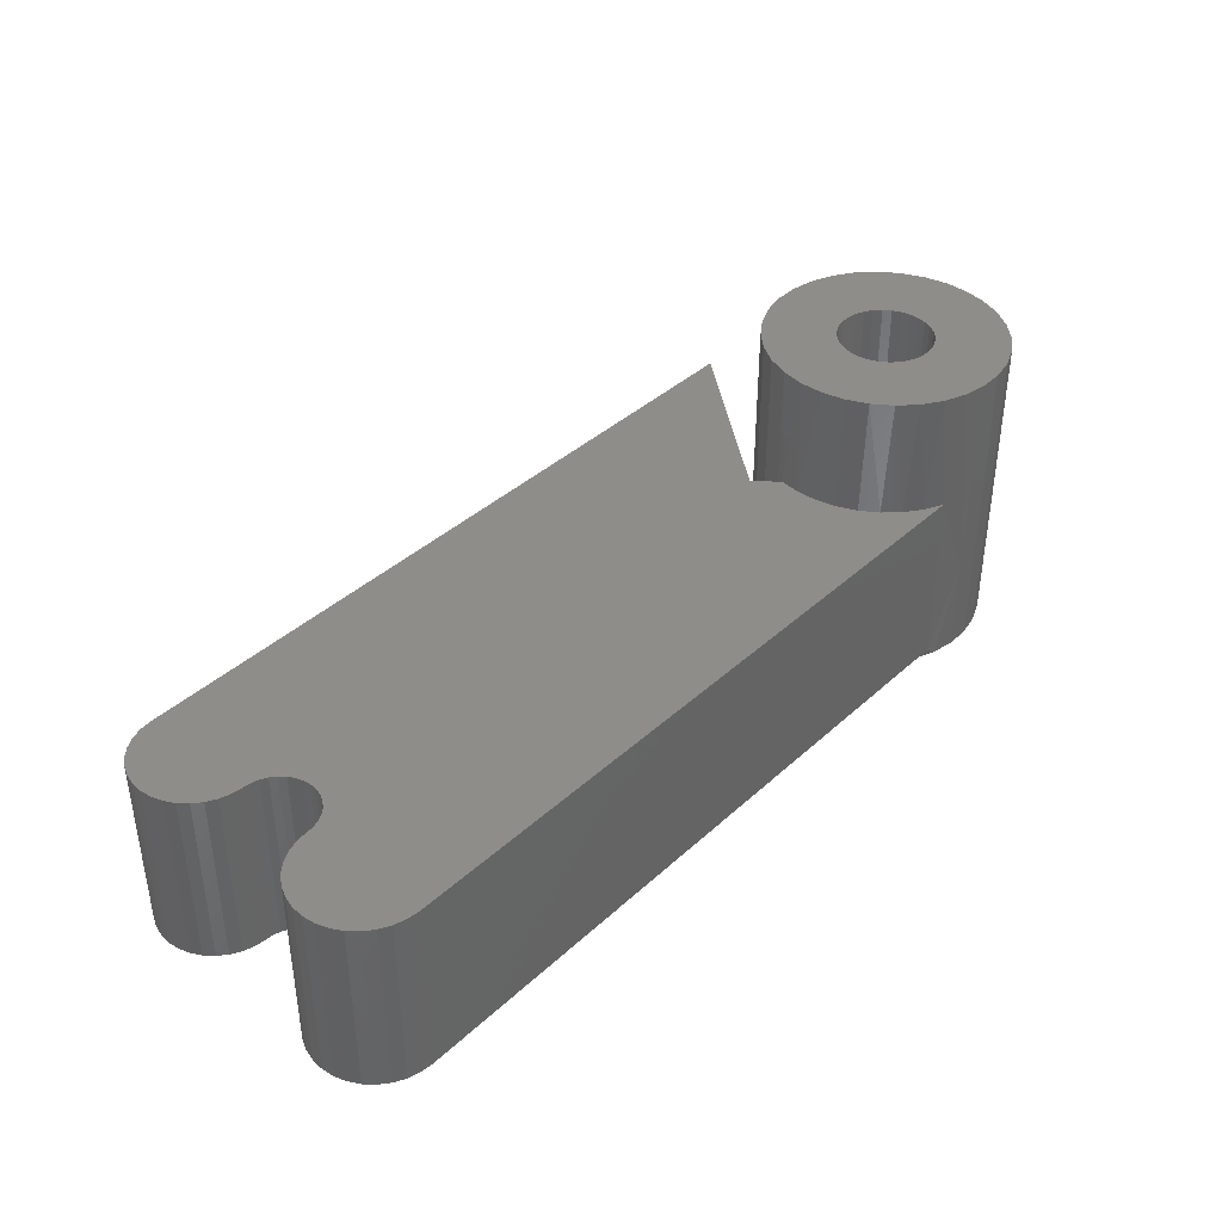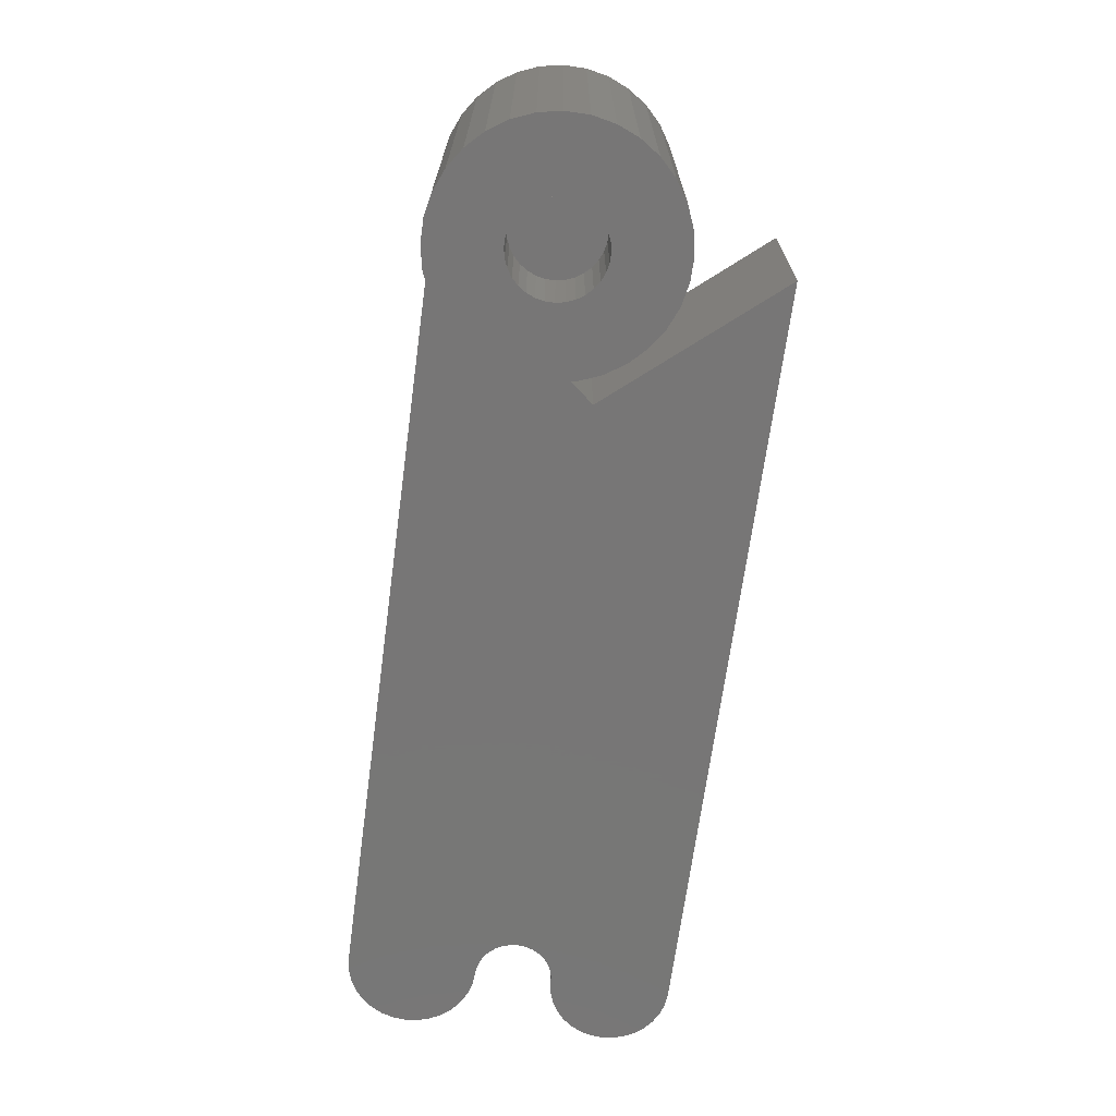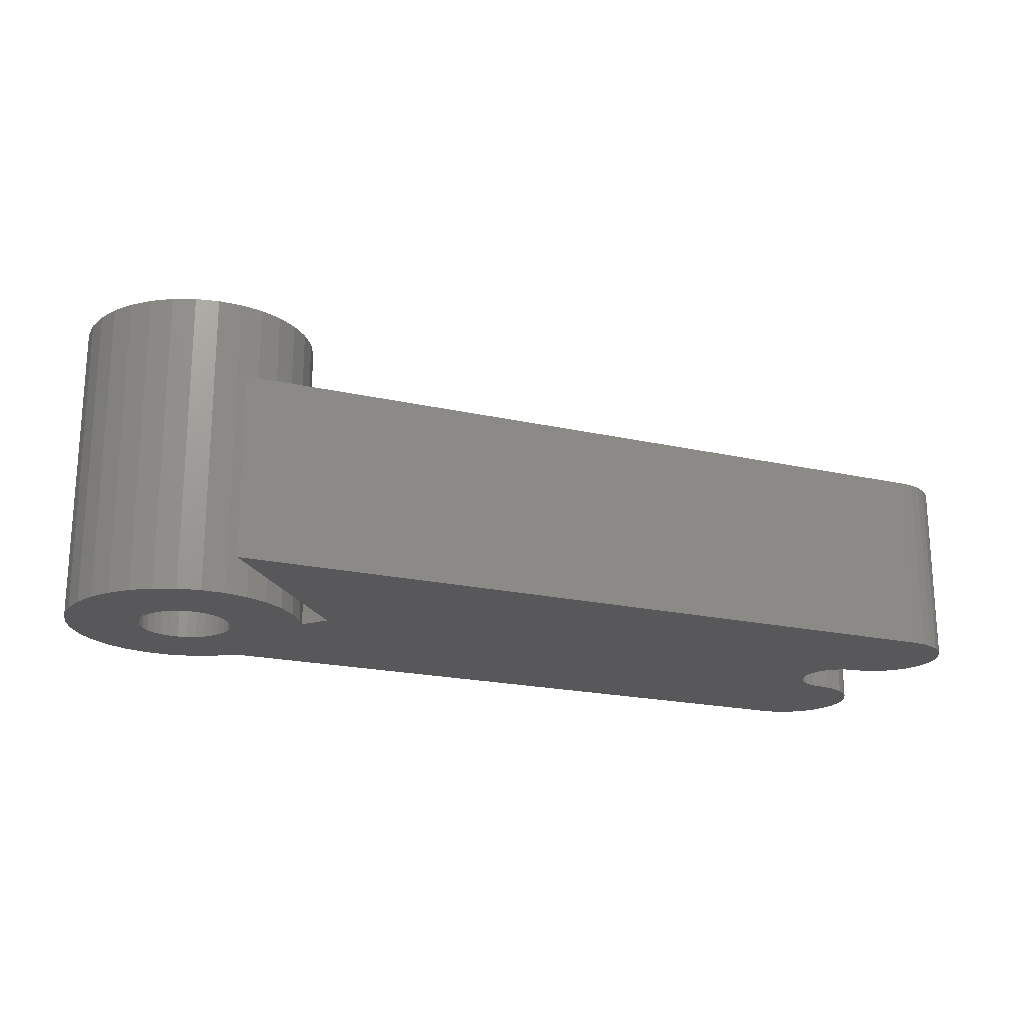
<metadata>
{"format":"stl","ext":"stl","renderer":"f3d","projection":"perspective","resolution":1024,"background":"white","views":[{"elev":39.2,"azim":131.5,"up":"+Z"},{"elev":-69.0,"azim":-97.7,"up":"+Z"},{"elev":-20.2,"azim":-22.6,"up":"+Z"}]}
</metadata>
<code>
# stl→obj: 319 verts, 634 faces
v 0.5724 0.125 0.1406
v 0.5724 0.125 0
v 0.03359 0.125 0.1406
v 0.03359 0.125 0
v 0.08989 0.01825 0.1406
v 0.08989 0.01825 0
v 0.1053 0 0.1406
v 0.1053 0 0
v 0.5812 -0.03397 0
v 0.5896 -0.03672 0
v 0.5724 -0.03289 0
v 0.5666 -0.03233 0
v 0.5998 0.1167 0
v 0.6073 0.1105 0
v 0.06147 0.1079 0
v 0.6134 0.1031 0
v 0.07269 0.09589 0
v 0.618 0.09454 0
v 0.08161 0.08211 0
v 0.6208 0.08528 0
v 0.6217 0.07566 0
v 0.08795 0.06696 0
v 0.6208 0.06603 0
v 0.618 0.05678 0
v 0.0915 0.05093 0
v 0.6134 0.04824 0
v 0.6073 0.04077 0
v 0 -0.125 0
v 0.5812 -0.1239 0
v 0.5724 -0.125 0
v 0.04829 0.1177 0
v 0.582 0.1241 0
v 0.5913 0.1212 0
v 0.09216 0.03452 0
v 0.5998 0.03463 0
v 0.5913 0.03007 0
v 0.582 0.02726 0
v 0.5724 0.02632 0
v 0.5666 0.02575 0
v 0.561 0.02406 0
v 0.5559 0.02133 0
v 0.5514 0.01764 0
v 0.5478 0.01316 0
v 0.545 0.00804 0
v 0.5433 0.002486 0
v 0.5428 -0.003289 0
v 0.5433 -0.009065 0
v 0.545 -0.01462 0
v 0.5478 -0.01974 0
v 0.5514 -0.02422 0
v 0.5559 -0.02791 0
v 0.561 -0.03064 0
v 0.5974 -0.04104 0
v 0.6042 -0.04678 0
v 0.6098 -0.05371 0
v 0.6139 -0.06158 0
v 0.6164 -0.0701 0
v 0.6173 -0.07895 0
v 0.6164 -0.0878 0
v 0.6139 -0.09631 0
v 0.6098 -0.1042 0
v 0.6042 -0.1111 0
v 0.5974 -0.1169 0
v 0.5896 -0.1212 0
v 0.5724 -0.03289 0.1406
v 0.5896 -0.03672 0.1406
v 0.5812 -0.03397 0.1406
v 0.5666 -0.03233 0.1406
v 0.06147 0.1079 0.1406
v 0.6073 0.1105 0.1406
v 0.5998 0.1167 0.1406
v 0.6134 0.1031 0.1406
v 0.07269 0.09589 0.1406
v 0.618 0.09454 0.1406
v 0.08161 0.08211 0.1406
v 0.6208 0.08528 0.1406
v 0.6217 0.07566 0.1406
v 0.08795 0.06696 0.1406
v 0.6208 0.06603 0.1406
v 0.618 0.05678 0.1406
v 0.0915 0.05093 0.1406
v 0.6134 0.04824 0.1406
v 0.6073 0.04077 0.1406
v 0.5724 -0.125 0.1406
v 0.5812 -0.1239 0.1406
v 0 -0.125 0.1406
v 0.04829 0.1177 0.1406
v 0.5913 0.1212 0.1406
v 0.582 0.1241 0.1406
v 0.09216 0.03452 0.1406
v 0.5559 0.02133 0.1406
v 0.561 0.02406 0.1406
v 0.5666 0.02575 0.1406
v 0.5724 0.02632 0.1406
v 0.582 0.02726 0.1406
v 0.5913 0.03007 0.1406
v 0.5998 0.03463 0.1406
v 0.5433 0.002486 0.1406
v 0.545 0.00804 0.1406
v 0.5478 0.01316 0.1406
v 0.5514 0.01764 0.1406
v 0.5896 -0.1212 0.1406
v 0.5974 -0.1169 0.1406
v 0.6042 -0.1111 0.1406
v 0.6098 -0.1042 0.1406
v 0.6139 -0.09631 0.1406
v 0.6164 -0.0878 0.1406
v 0.6173 -0.07895 0.1406
v 0.6164 -0.0701 0.1406
v 0.6139 -0.06158 0.1406
v 0.6098 -0.05371 0.1406
v 0.6042 -0.04678 0.1406
v 0.5974 -0.04104 0.1406
v 0.561 -0.03064 0.1406
v 0.5559 -0.02791 0.1406
v 0.5514 -0.02422 0.1406
v 0.5478 -0.01974 0.1406
v 0.545 -0.01462 0.1406
v 0.5433 -0.009065 0.1406
v 0.5428 -0.003289 0.1406
v -0.04424 0.12 -0.004441
v -0.02759 0.1271 0.07031
v -0.02759 0.1271 -0.004441
v 0.05788 0.1109 -0.004441
v 0.04275 0.1208 -0.004441
v 0.07079 0.09825 -0.004441
v 0.08097 0.0833 -0.004441
v 0.09174 0.04894 -0.004441
v 0.0919 0.03086 -0.004441
v 0.04275 0.1208 0.2344
v 0.05788 0.1109 0.2344
v 0.07079 0.09825 0.2344
v 0.08097 0.0833 0.2344
v 0.09174 0.04894 0.2344
v 0.0919 0.03086 0.2344
v 0.08854 0.01308 0.2344
v 0.08854 0.01308 0.07031
v 0.08854 0.01308 -0.004441
v 0.02598 0.1276 -0.004441
v 0.008206 0.131 0.07031
v 0.02598 0.1276 0.2344
v 0.08177 -0.003689 0.07031
v 0.08177 -0.003689 0.2344
v 0.07186 -0.01882 0.07031
v 0.07186 -0.01882 0.2344
v 0.05918 -0.03173 0.07031
v 0.05918 -0.03173 0.2344
v 0.04424 -0.04191 -0.004441
v 0.04424 -0.04191 0.2344
v -0.04424 0.12 0.2344
v -0.02759 0.1271 0.2344
v -0.009882 0.1308 0.07031
v -0.009882 0.1308 0.2344
v 0.008206 0.131 0.2344
v -0.009882 0.1308 -0.004441
v 0.008206 0.131 -0.004441
v 0.08805 0.06665 -0.004441
v 0.08177 -0.003689 -0.004441
v 0.07186 -0.01882 -0.004441
v 0.05918 -0.03173 -0.004441
v 0.08805 0.06665 0.2344
v 0.003218 0.0751 0.1692
v -0.003875 0.07504 0.1692
v -0.01082 0.07359 0.1692
v 0.01019 0.07378 0.1692
v 0.01677 0.07113 0.1692
v -0.02321 0.06682 0.1692
v 0.0227 0.06724 0.1692
v -0.02818 0.06176 0.1692
v 0.02776 0.06227 0.1692
v -0.03207 0.05583 0.1692
v 0.03175 0.05641 0.1692
v -0.03472 0.04925 0.1692
v 0.03453 0.04988 0.1692
v -0.03604 0.04228 0.1692
v 0.03604 0.03584 0.1692
v -0.03598 0.03519 0.1692
v -0.03453 0.02824 0.1692
v 0.03472 0.02888 0.1692
v -0.03175 0.02171 0.1692
v 0.03207 0.0223 0.1692
v -0.02776 0.01585 0.1692
v 0.02818 0.01636 0.1692
v -0.0227 0.01088 0.1692
v 0.02321 0.0113 0.1692
v -0.01677 0.006997 0.1692
v 0.01082 0.004534 0.1692
v -0.01019 0.004342 0.1692
v -0.003218 0.003022 0.1692
v 0.003875 0.003086 0.1692
v 0.01735 0.007308 0.1692
v -0.01735 0.07082 0.1692
v 0.03598 0.04294 0.1692
v -0.03472 0.04925 0.2344
v -0.0919 0.04727 0.2344
v -0.03604 0.04228 0.2344
v -0.03598 0.03519 0.2344
v -0.09174 0.02918 0.2344
v -0.03453 0.02824 0.2344
v 0.03453 0.04988 0.2344
v 0.03598 0.04294 0.2344
v 0.03604 0.03584 0.2344
v 0.03472 0.02888 0.2344
v 0.03207 0.0223 0.2344
v 0.02818 0.01636 0.2344
v 0.02321 0.0113 0.2344
v 0.003875 0.003086 0.2344
v -0.003218 0.003022 0.2344
v 0.009882 -0.05268 0.2344
v 0.02759 -0.04899 0.2344
v -0.003875 0.07504 0.2344
v 0.003218 0.0751 0.2344
v -0.05918 0.1099 0.2344
v -0.07186 0.09694 0.2344
v -0.08177 0.08181 0.2344
v -0.08854 0.06504 0.2344
v -0.02321 0.06682 0.2344
v -0.01735 0.07082 0.2344
v -0.01082 0.07359 0.2344
v -0.03207 0.05583 0.2344
v -0.02818 0.06176 0.2344
v -0.08805 0.01147 0.2344
v -0.0227 0.01088 0.2344
v -0.02776 0.01585 0.2344
v -0.03175 0.02171 0.2344
v -0.08097 -0.005174 0.2344
v -0.07079 -0.02012 0.2344
v -0.01019 0.004342 0.2344
v -0.01677 0.006997 0.2344
v -0.05788 -0.03279 0.2344
v -0.04275 -0.04271 0.2344
v -0.02598 -0.04947 0.2344
v -0.008206 -0.05284 0.2344
v 0.01019 0.07378 0.2344
v 0.01677 0.07113 0.2344
v 0.0227 0.06724 0.2344
v 0.02776 0.06227 0.2344
v 0.03175 0.05641 0.2344
v 0.01735 0.007308 0.2344
v 0.01082 0.004534 0.2344
v -0.03604 0.04228 -0.004441
v -0.0919 0.04727 -0.004441
v -0.03472 0.04925 -0.004441
v -0.03598 0.03519 -0.004441
v -0.09174 0.02918 -0.004441
v -0.03453 0.02824 -0.004441
v 0.03598 0.04294 -0.004441
v 0.03453 0.04988 -0.004441
v 0.03604 0.03584 -0.004441
v 0.03472 0.02888 -0.004441
v 0.03207 0.0223 -0.004441
v 0.02818 0.01636 -0.004441
v 0.02321 0.0113 -0.004441
v 0.003875 0.003086 -0.004441
v 0.02759 -0.04899 -0.004441
v 0.009882 -0.05268 -0.004441
v -0.003218 0.003022 -0.004441
v -0.003875 0.07504 -0.004441
v -0.08177 0.08181 -0.004441
v -0.07186 0.09694 -0.004441
v -0.05918 0.1099 -0.004441
v 0.003218 0.0751 -0.004441
v -0.01082 0.07359 -0.004441
v -0.01735 0.07082 -0.004441
v -0.02321 0.06682 -0.004441
v -0.08854 0.06504 -0.004441
v -0.02818 0.06176 -0.004441
v -0.03207 0.05583 -0.004441
v -0.08805 0.01147 -0.004441
v -0.03175 0.02171 -0.004441
v -0.02776 0.01585 -0.004441
v -0.0227 0.01088 -0.004441
v -0.08097 -0.005174 -0.004441
v -0.01677 0.006997 -0.004441
v -0.01019 0.004342 -0.004441
v -0.07079 -0.02012 -0.004441
v -0.008206 -0.05284 -0.004441
v -0.02598 -0.04947 -0.004441
v -0.04275 -0.04271 -0.004441
v -0.05788 -0.03279 -0.004441
v 0.01019 0.07378 -0.004441
v 0.0227 0.06724 -0.004441
v 0.01677 0.07113 -0.004441
v 0.03175 0.05641 -0.004441
v 0.02776 0.06227 -0.004441
v 0.01082 0.004534 -0.004441
v 0.01735 0.007308 -0.004441
v -0.01082 0.07359 0.0625
v -0.003875 0.07504 0.0625
v 0.003218 0.0751 0.0625
v 0.01019 0.07378 0.0625
v 0.0227 0.06724 0.0625
v -0.02321 0.06682 0.0625
v 0.01677 0.07113 0.0625
v -0.02818 0.06176 0.0625
v 0.02776 0.06227 0.0625
v -0.03207 0.05583 0.0625
v 0.03175 0.05641 0.0625
v -0.03472 0.04925 0.0625
v 0.03453 0.04988 0.0625
v -0.03604 0.04228 0.0625
v -0.03453 0.02824 0.0625
v -0.03598 0.03519 0.0625
v 0.03604 0.03584 0.0625
v 0.03472 0.02888 0.0625
v -0.03175 0.02171 0.0625
v 0.03207 0.0223 0.0625
v -0.02776 0.01585 0.0625
v 0.02818 0.01636 0.0625
v -0.0227 0.01088 0.0625
v 0.02321 0.0113 0.0625
v -0.01677 0.006997 0.0625
v -0.003218 0.003022 0.0625
v -0.01019 0.004342 0.0625
v 0.01082 0.004534 0.0625
v 0.003875 0.003086 0.0625
v -0.01735 0.07082 0.0625
v 0.01735 0.007308 0.0625
v 0.03598 0.04294 0.0625
f 1 2 3
f 3 2 4
f 5 6 7
f 7 6 8
f 9 10 11
f 10 12 11
f 13 14 15
f 15 14 16
f 16 17 15
f 18 17 16
f 19 17 18
f 18 20 19
f 19 20 21
f 21 22 19
f 23 22 21
f 22 23 24
f 24 25 22
f 26 25 24
f 25 26 27
f 28 29 30
f 31 4 2
f 31 2 32
f 31 32 33
f 31 33 13
f 31 13 15
f 34 25 27
f 34 27 35
f 34 35 36
f 34 36 37
f 34 37 38
f 34 38 39
f 34 39 40
f 34 40 41
f 34 41 6
f 6 41 42
f 6 42 43
f 6 43 44
f 6 44 45
f 6 45 8
f 8 45 46
f 8 46 47
f 8 47 48
f 8 48 49
f 8 49 50
f 8 50 51
f 8 51 52
f 8 52 12
f 8 12 10
f 8 10 53
f 8 53 54
f 8 54 55
f 8 55 56
f 8 56 57
f 8 57 58
f 8 58 59
f 8 59 60
f 8 60 61
f 8 61 62
f 8 62 63
f 8 63 64
f 8 64 29
f 8 29 28
f 65 66 67
f 65 68 66
f 69 70 71
f 72 70 69
f 69 73 72
f 72 73 74
f 74 73 75
f 75 76 74
f 77 76 75
f 75 78 77
f 77 78 79
f 80 79 78
f 78 81 80
f 80 81 82
f 83 82 81
f 84 85 86
f 87 69 71
f 87 71 88
f 87 88 89
f 87 89 1
f 87 1 3
f 90 5 91
f 90 91 92
f 90 92 93
f 90 93 94
f 90 94 95
f 90 95 96
f 90 96 97
f 90 97 83
f 90 83 81
f 5 7 98
f 5 98 99
f 5 99 100
f 5 100 101
f 5 101 91
f 7 86 85
f 7 85 102
f 7 102 103
f 7 103 104
f 7 104 105
f 7 105 106
f 7 106 107
f 7 107 108
f 7 108 109
f 7 109 110
f 7 110 111
f 7 111 112
f 7 112 113
f 7 113 66
f 7 66 68
f 7 68 114
f 7 114 115
f 7 115 116
f 7 116 117
f 7 117 118
f 7 118 119
f 7 119 120
f 7 120 98
f 121 122 123
f 124 125 31
f 31 15 124
f 126 124 15
f 15 17 126
f 127 126 17
f 17 19 127
f 127 19 22
f 128 25 34
f 128 34 129
f 87 130 131
f 87 131 69
f 69 131 132
f 69 132 73
f 73 132 133
f 73 133 75
f 134 135 90
f 5 90 135
f 5 135 136
f 5 136 137
f 6 5 137
f 6 137 138
f 6 138 129
f 6 129 34
f 4 31 125
f 4 125 139
f 4 139 140
f 3 4 140
f 3 140 141
f 3 141 130
f 3 130 87
f 137 136 142
f 142 136 143
f 142 143 144
f 144 143 145
f 144 145 146
f 146 145 147
f 146 147 148
f 148 147 149
f 121 150 122
f 122 150 151
f 122 151 152
f 152 151 153
f 152 153 140
f 140 153 154
f 140 154 141
f 123 122 155
f 155 122 152
f 155 152 156
f 156 152 140
f 156 140 139
f 25 128 22
f 22 128 157
f 22 157 127
f 138 137 158
f 158 137 142
f 158 142 159
f 159 142 144
f 159 144 160
f 160 144 146
f 160 146 148
f 75 133 78
f 78 133 161
f 78 161 81
f 81 161 134
f 81 134 90
f 7 8 86
f 86 8 28
f 2 1 32
f 32 1 89
f 32 89 33
f 33 89 88
f 33 88 13
f 13 88 71
f 13 71 14
f 14 71 70
f 14 70 16
f 16 70 72
f 16 72 18
f 18 72 74
f 18 74 20
f 20 74 76
f 20 76 21
f 21 76 77
f 21 77 23
f 23 77 79
f 23 79 24
f 24 79 80
f 24 80 26
f 26 80 82
f 26 82 27
f 27 82 83
f 27 83 35
f 35 83 97
f 35 97 36
f 36 97 96
f 36 96 37
f 37 96 95
f 37 95 38
f 38 95 94
f 46 119 47
f 47 119 118
f 47 118 48
f 48 118 117
f 48 117 49
f 49 117 116
f 49 116 50
f 50 116 115
f 50 115 51
f 51 115 114
f 51 114 52
f 52 114 68
f 52 68 12
f 12 68 65
f 12 65 11
f 119 46 120
f 120 46 45
f 120 45 98
f 98 45 44
f 98 44 99
f 99 44 43
f 99 43 100
f 100 43 42
f 100 42 101
f 101 42 41
f 101 41 91
f 91 41 40
f 91 40 92
f 92 40 39
f 92 39 93
f 93 39 38
f 93 38 94
f 11 65 9
f 9 65 67
f 9 67 10
f 10 67 66
f 10 66 53
f 53 66 113
f 53 113 54
f 54 113 112
f 54 112 55
f 55 112 111
f 55 111 56
f 56 111 110
f 56 110 57
f 57 110 109
f 57 109 58
f 58 109 108
f 58 108 59
f 59 108 107
f 59 107 60
f 60 107 106
f 60 106 61
f 61 106 105
f 61 105 62
f 62 105 104
f 62 104 63
f 63 104 103
f 63 103 64
f 64 103 102
f 64 102 29
f 29 102 85
f 29 85 30
f 30 85 84
f 86 28 84
f 84 28 30
f 162 163 164
f 162 164 165
f 166 167 168
f 168 167 169
f 168 169 170
f 170 169 171
f 170 171 172
f 172 171 173
f 172 173 174
f 174 173 175
f 176 177 178
f 176 178 179
f 179 178 180
f 179 180 181
f 181 180 182
f 181 182 183
f 183 182 184
f 183 184 185
f 185 184 186
f 187 188 189
f 187 189 190
f 191 185 186
f 191 186 188
f 191 188 187
f 192 167 166
f 192 166 165
f 192 165 164
f 177 176 175
f 175 176 193
f 175 193 174
f 194 195 196
f 197 196 195
f 195 198 197
f 198 199 197
f 134 200 201
f 134 201 202
f 134 202 135
f 202 203 135
f 136 135 203
f 136 203 204
f 136 204 205
f 205 206 136
f 207 208 209
f 207 209 210
f 207 210 149
f 207 149 147
f 207 147 145
f 207 145 143
f 211 212 154
f 211 154 153
f 211 153 151
f 211 151 150
f 211 150 213
f 211 213 214
f 211 214 215
f 215 216 217
f 215 217 218
f 215 218 219
f 215 219 211
f 216 195 194
f 216 194 220
f 216 220 221
f 216 221 217
f 222 223 224
f 222 224 225
f 222 225 199
f 222 199 198
f 226 227 208
f 226 208 228
f 226 228 229
f 226 229 223
f 226 223 222
f 208 227 230
f 208 230 231
f 208 231 232
f 208 232 233
f 208 233 209
f 212 234 133
f 212 133 132
f 212 132 131
f 212 131 130
f 212 130 141
f 212 141 154
f 133 234 235
f 133 235 236
f 133 236 161
f 161 236 237
f 161 237 238
f 161 238 200
f 161 200 134
f 143 136 206
f 143 206 239
f 143 239 240
f 143 240 207
f 241 242 243
f 242 241 244
f 244 245 242
f 244 246 245
f 247 248 128
f 249 247 128
f 129 249 128
f 129 250 249
f 250 129 138
f 251 250 138
f 252 251 138
f 138 253 252
f 254 158 159
f 254 159 160
f 254 160 148
f 254 148 255
f 254 255 256
f 254 256 257
f 258 259 260
f 258 260 261
f 258 261 121
f 258 121 123
f 258 123 155
f 258 155 156
f 258 156 262
f 259 258 263
f 259 263 264
f 259 264 265
f 259 265 266
f 266 265 267
f 266 267 268
f 266 268 243
f 266 243 242
f 269 245 246
f 269 246 270
f 269 270 271
f 269 271 272
f 273 269 272
f 273 272 274
f 273 274 275
f 273 275 257
f 273 257 276
f 257 256 277
f 257 277 278
f 257 278 279
f 257 279 280
f 257 280 276
f 262 156 139
f 262 139 125
f 262 125 124
f 262 124 126
f 262 126 127
f 262 127 281
f 127 157 282
f 127 282 283
f 127 283 281
f 157 128 248
f 157 248 284
f 157 284 285
f 157 285 282
f 158 254 286
f 158 286 287
f 158 287 253
f 158 253 138
f 288 289 290
f 291 288 290
f 292 293 294
f 295 293 292
f 296 295 292
f 297 295 296
f 298 297 296
f 299 297 298
f 300 299 298
f 301 299 300
f 302 303 304
f 305 302 304
f 306 302 305
f 307 306 305
f 308 306 307
f 309 308 307
f 310 308 309
f 311 310 309
f 312 310 311
f 313 314 315
f 316 313 315
f 317 288 291
f 317 291 294
f 317 294 293
f 318 315 314
f 318 314 312
f 318 312 311
f 300 319 301
f 301 319 304
f 301 304 303
f 172 237 170
f 170 237 236
f 170 236 168
f 168 236 235
f 168 235 166
f 166 235 234
f 166 234 165
f 165 234 212
f 165 212 162
f 162 212 211
f 162 211 163
f 163 211 219
f 163 219 164
f 164 219 218
f 164 218 192
f 237 172 238
f 238 172 174
f 238 174 200
f 200 174 193
f 200 193 201
f 201 193 176
f 201 176 202
f 202 176 179
f 202 179 203
f 203 179 181
f 203 181 204
f 204 181 183
f 204 183 205
f 205 183 185
f 205 185 206
f 206 185 191
f 206 191 239
f 284 296 285
f 285 296 292
f 285 292 282
f 282 292 294
f 282 294 283
f 283 294 291
f 283 291 281
f 281 291 290
f 281 290 262
f 262 290 289
f 262 289 258
f 258 289 288
f 258 288 263
f 263 288 317
f 263 317 264
f 296 284 298
f 298 284 248
f 298 248 300
f 300 248 247
f 300 247 319
f 319 247 249
f 319 249 304
f 304 249 250
f 304 250 305
f 305 250 251
f 305 251 307
f 307 251 252
f 307 252 309
f 309 252 253
f 309 253 311
f 311 253 287
f 311 287 318
f 180 224 182
f 182 224 223
f 182 223 184
f 184 223 229
f 184 229 186
f 186 229 228
f 186 228 188
f 188 228 208
f 188 208 189
f 189 208 207
f 189 207 190
f 190 207 240
f 190 240 187
f 187 240 239
f 187 239 191
f 224 180 225
f 225 180 178
f 225 178 199
f 199 178 177
f 199 177 197
f 197 177 175
f 197 175 196
f 196 175 173
f 196 173 194
f 194 173 171
f 194 171 220
f 220 171 169
f 220 169 221
f 221 169 167
f 221 167 217
f 217 167 192
f 217 192 218
f 148 149 255
f 255 149 210
f 255 210 256
f 256 210 209
f 256 209 277
f 277 209 233
f 277 233 278
f 278 233 232
f 278 232 279
f 279 232 231
f 279 231 280
f 280 231 230
f 280 230 276
f 276 230 227
f 276 227 273
f 273 227 226
f 273 226 269
f 269 226 222
f 269 222 245
f 245 222 198
f 245 198 242
f 242 198 195
f 242 195 266
f 266 195 216
f 266 216 259
f 259 216 215
f 259 215 260
f 260 215 214
f 260 214 261
f 261 214 213
f 261 213 121
f 121 213 150
f 270 308 271
f 271 308 310
f 271 310 272
f 272 310 312
f 272 312 274
f 274 312 314
f 274 314 275
f 275 314 313
f 275 313 257
f 257 313 316
f 257 316 254
f 254 316 315
f 254 315 286
f 286 315 318
f 286 318 287
f 308 270 306
f 306 270 246
f 306 246 302
f 302 246 244
f 302 244 303
f 303 244 241
f 303 241 301
f 301 241 243
f 301 243 299
f 299 243 268
f 299 268 297
f 297 268 267
f 297 267 295
f 295 267 265
f 295 265 293
f 293 265 264
f 293 264 317

</code>
